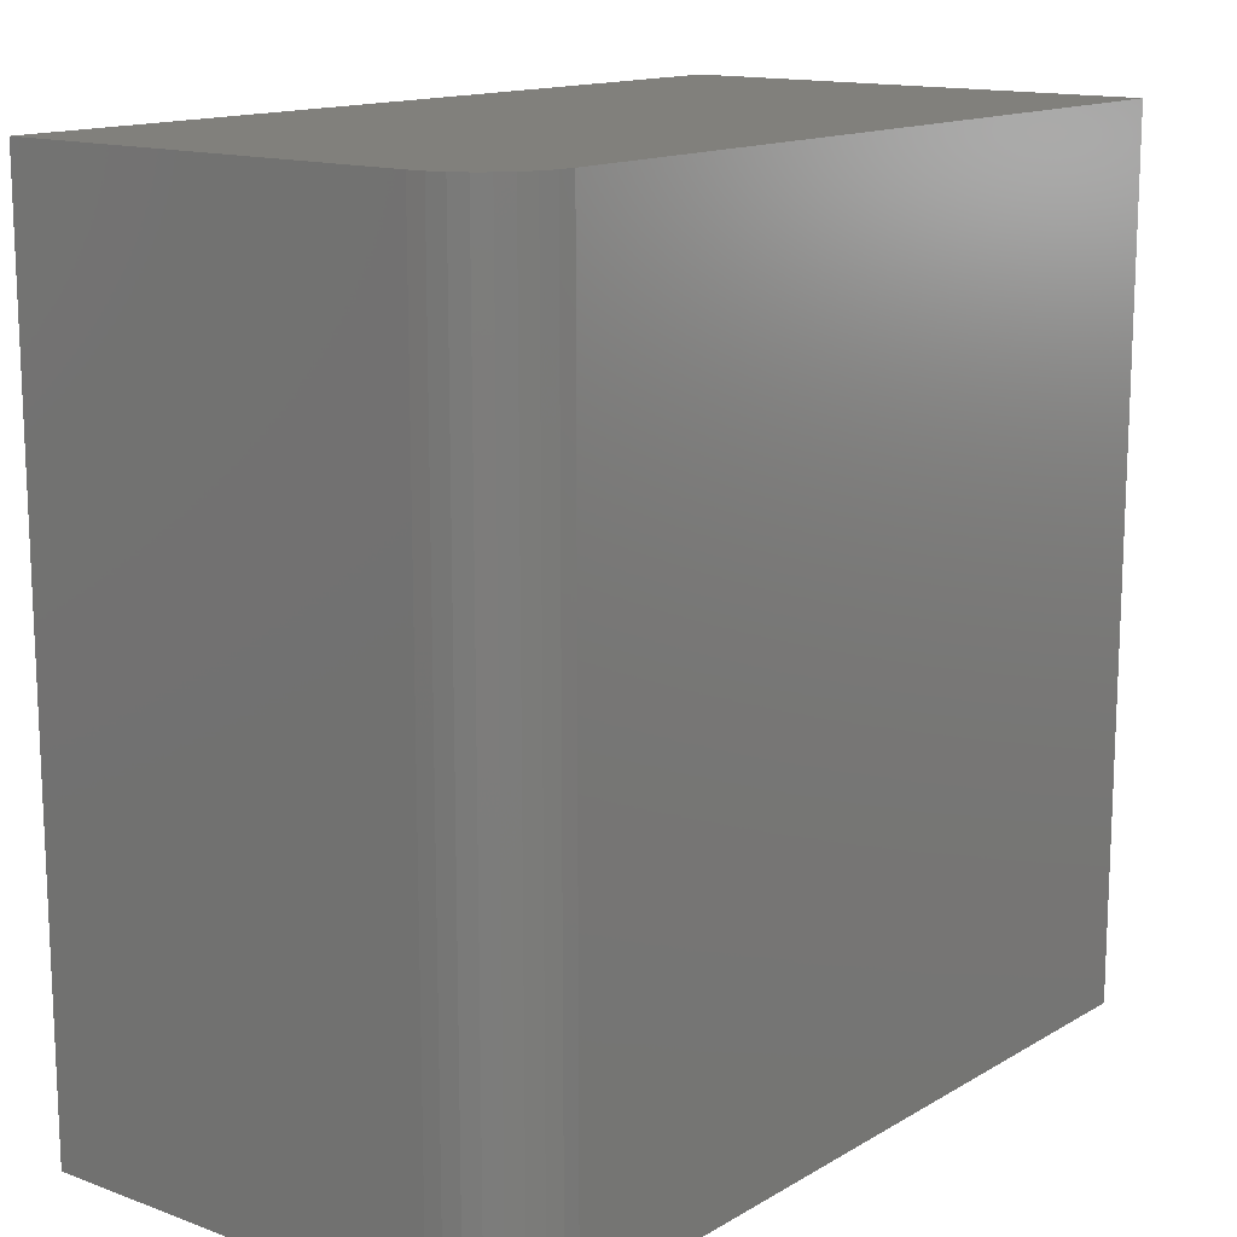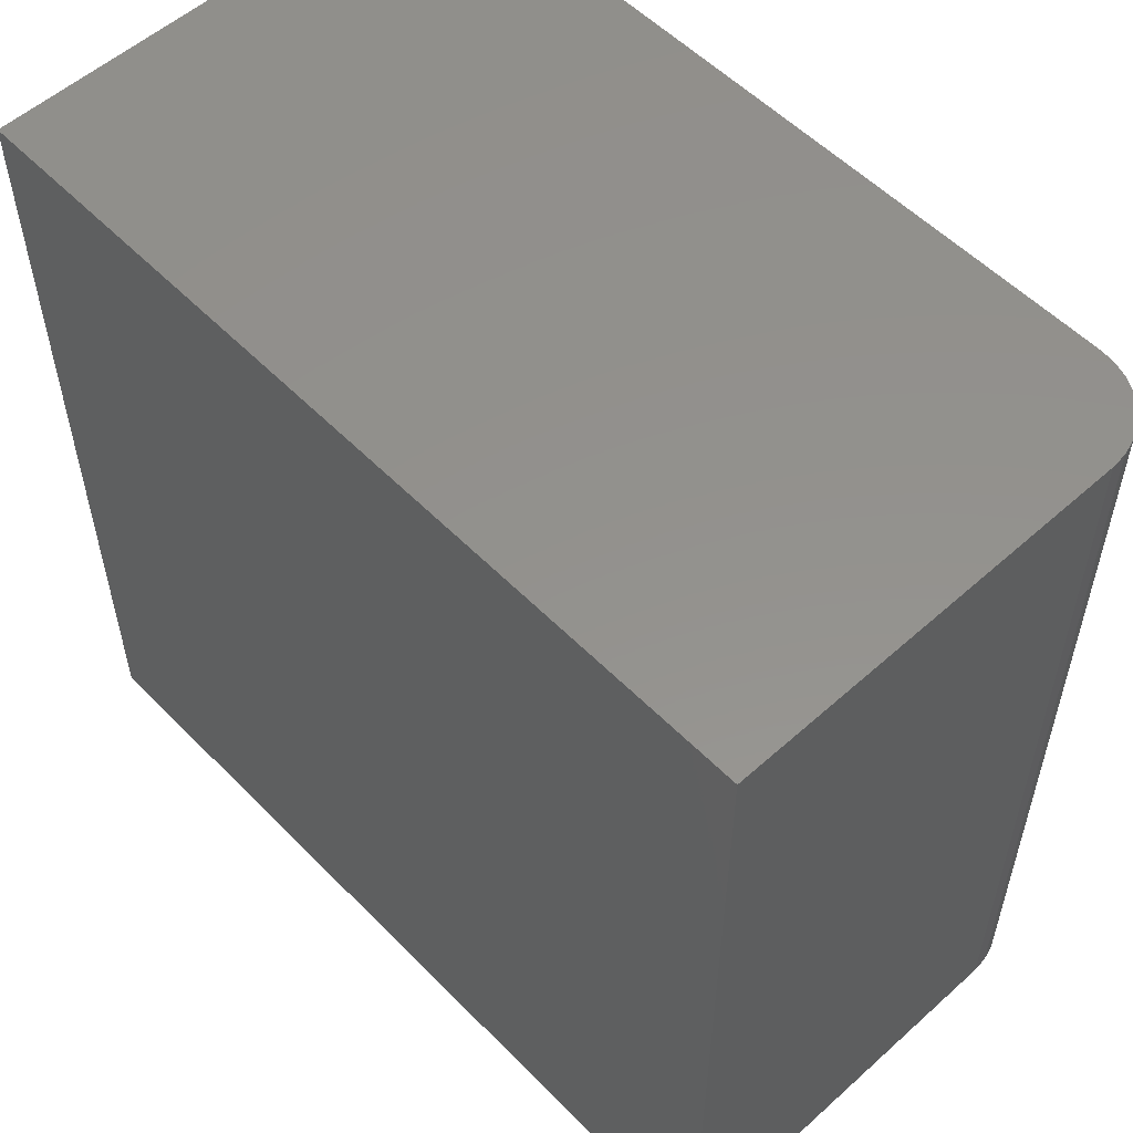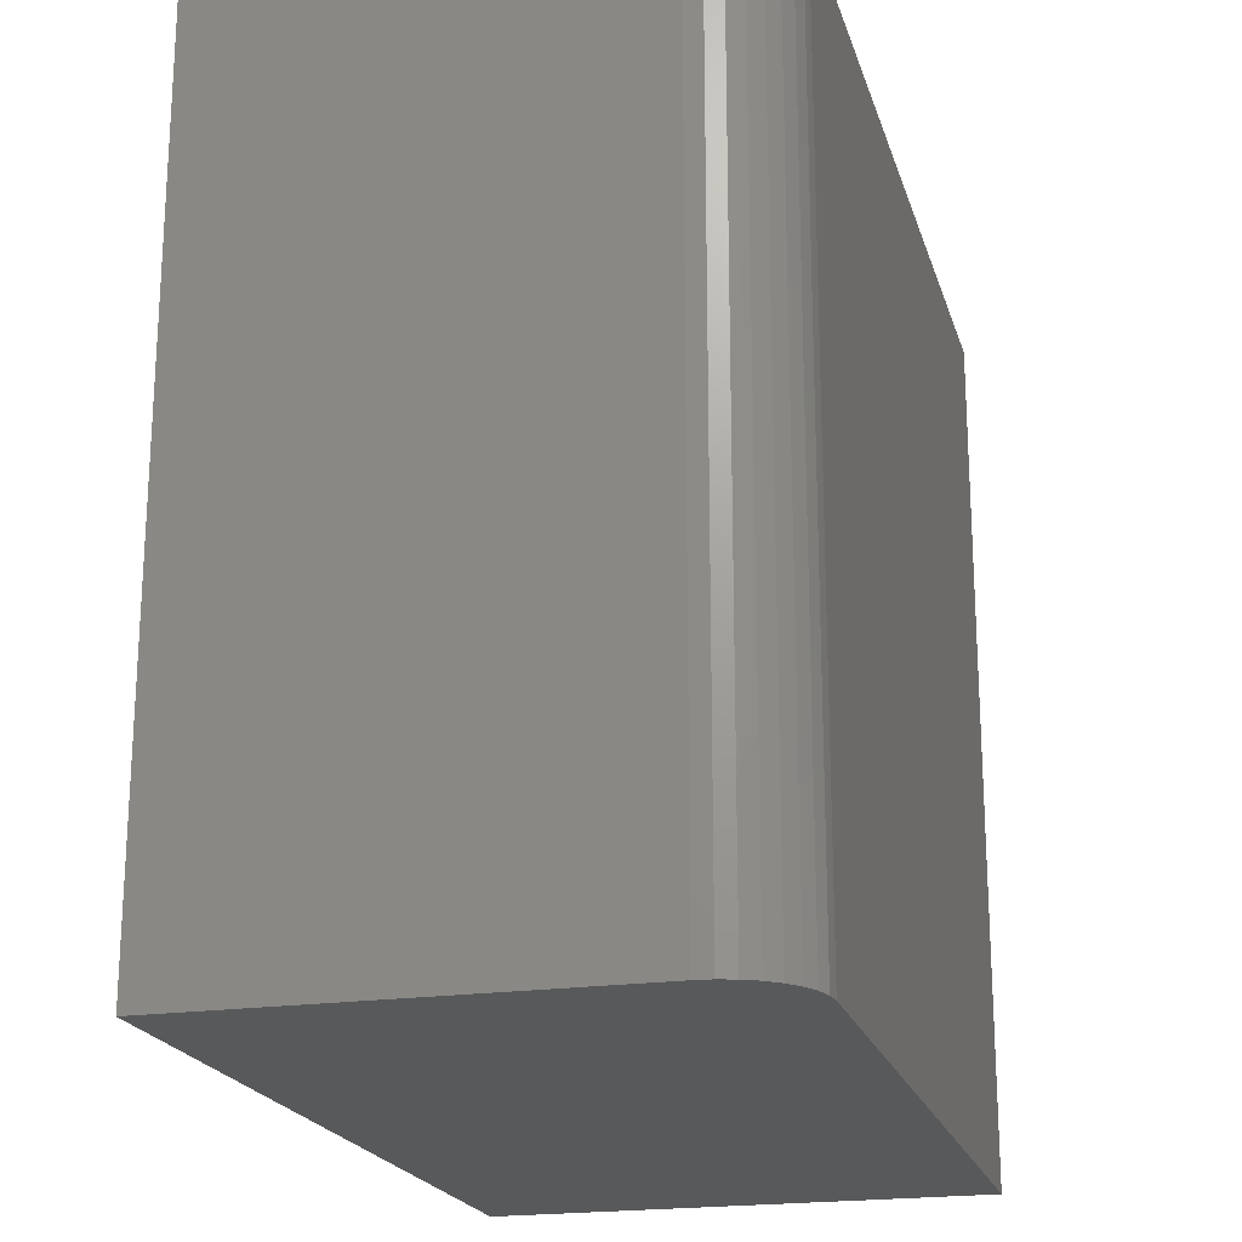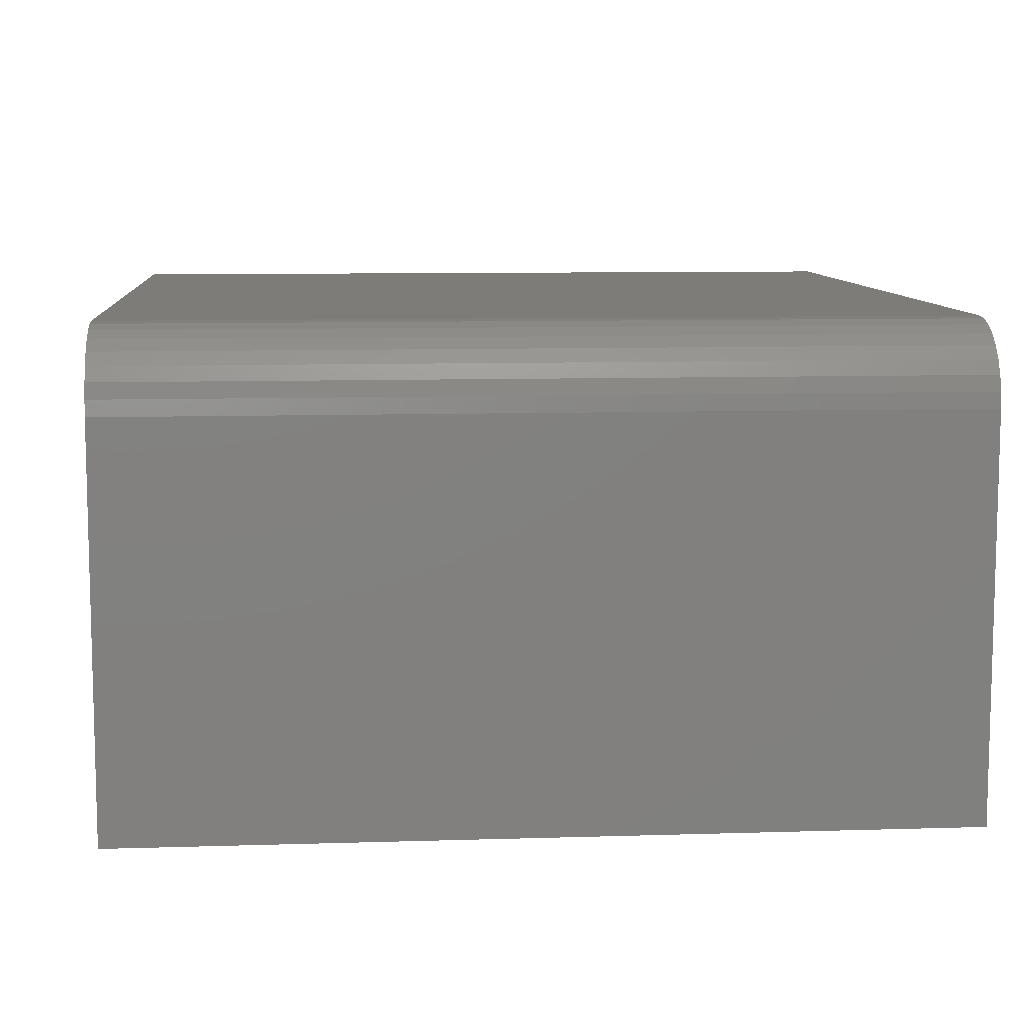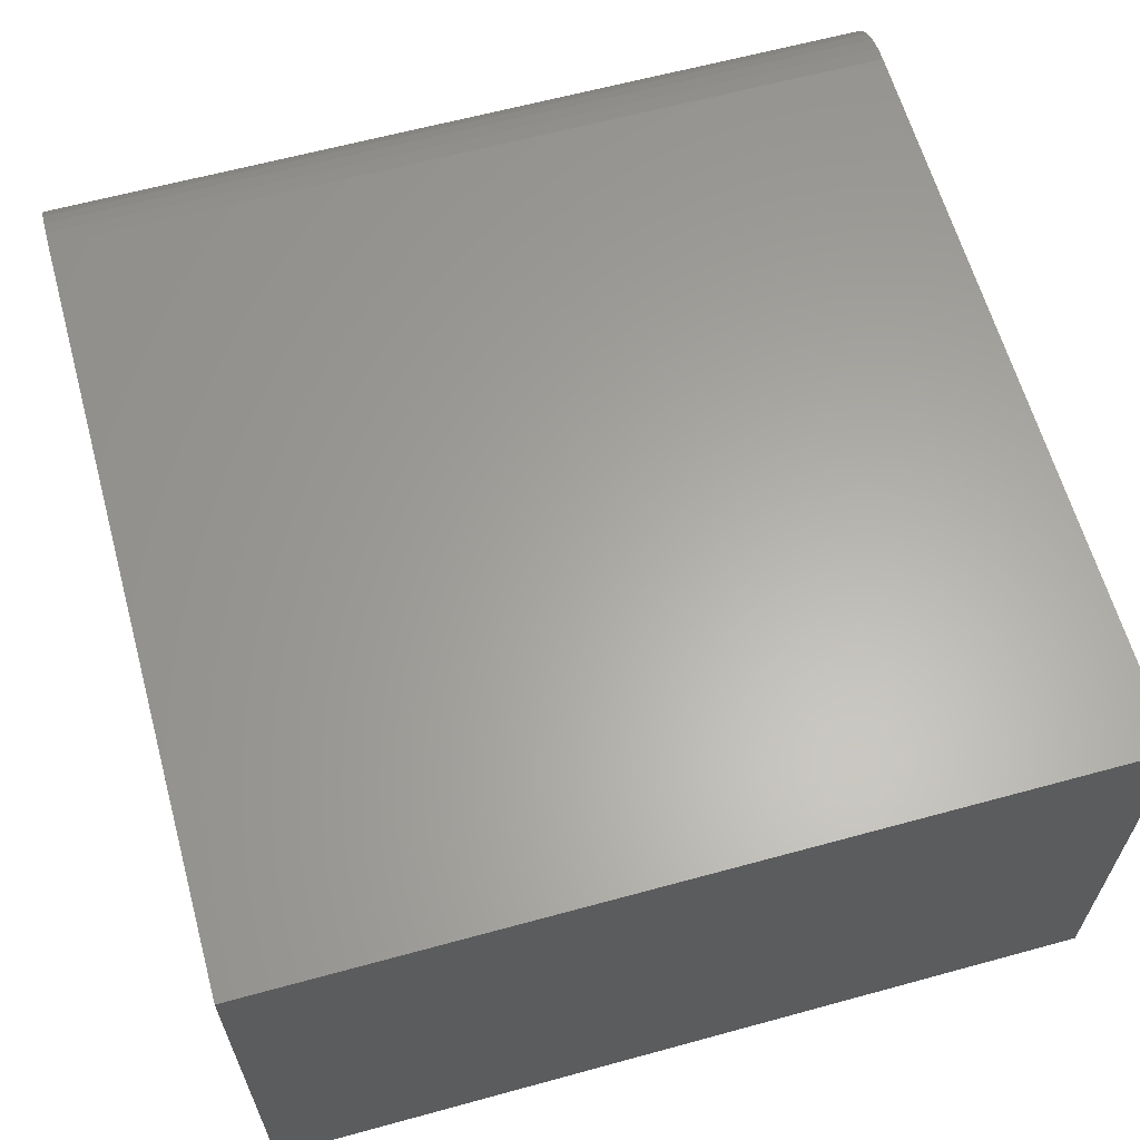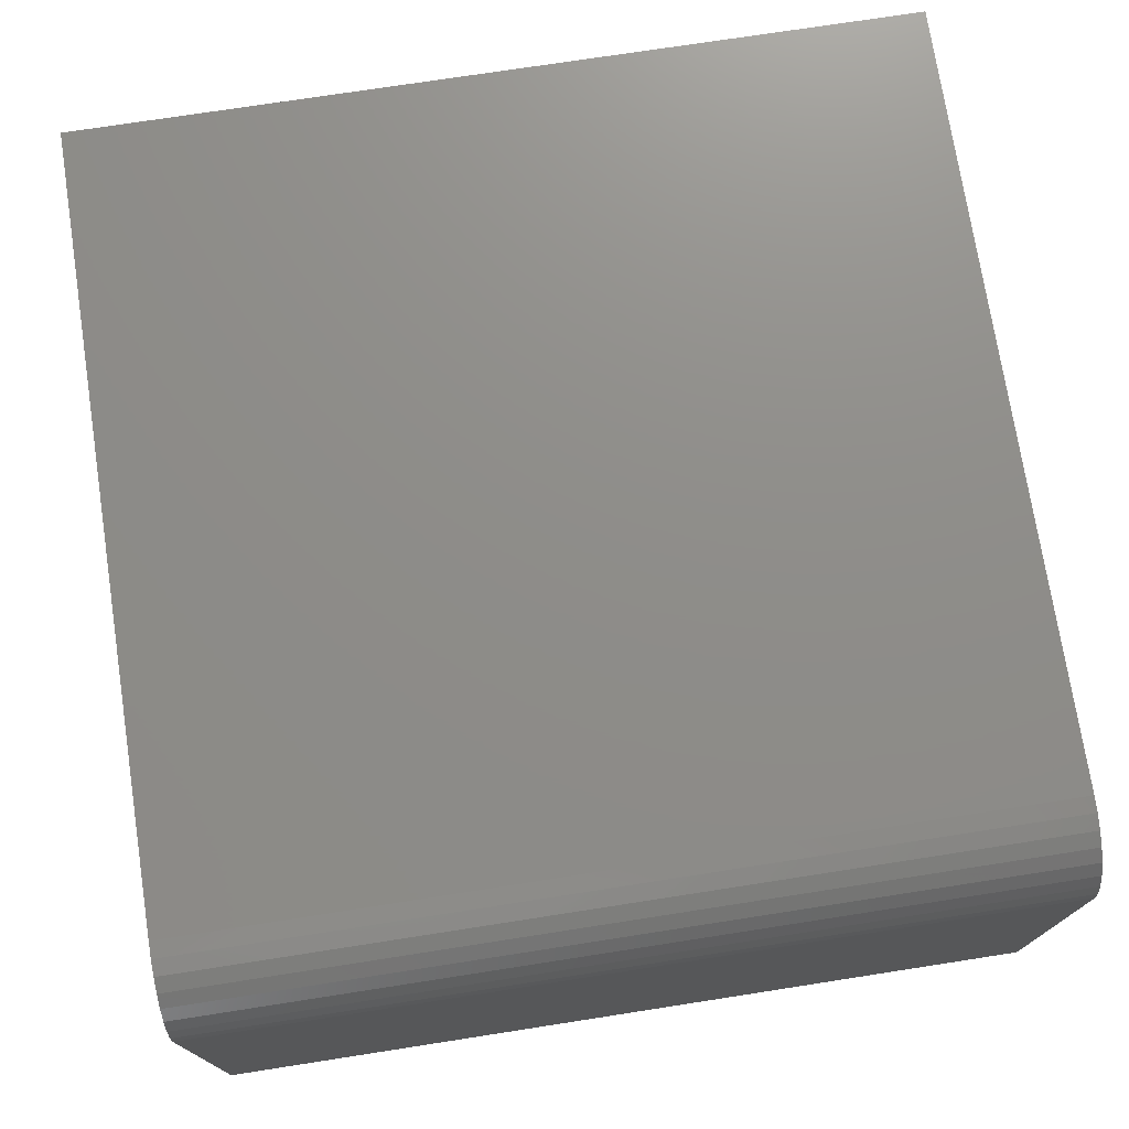
<metadata>
{"format":"stl","ext":"stl","renderer":"f3d","projection":"perspective","resolution":1024,"background":"white","views":[{"elev":14.3,"azim":128.6,"up":"+Z"},{"elev":55.1,"azim":46.7,"up":"+Z"},{"elev":-20.6,"azim":104.9,"up":"+Z"},{"elev":9.2,"azim":85.3,"up":"+Y"},{"elev":62.5,"azim":-105.5,"up":"+Y"},{"elev":74.2,"azim":81.2,"up":"+Y"}]}
</metadata>
<code>
# stl→obj: 24 verts, 44 faces
v -0.75 0 -0.09375
v -0.75 1.359e-17 0.151
v -0.5234 2.515e-17 -0.09375
v -0.5234 3.874e-17 0.151
v -0.5 -0.02344 0.151
v -0.5018 -0.01447 0.151
v -0.5 -0.1406 0.151
v -0.5005 -0.01887 0.151
v -0.5104 -0.00395 0.151
v -0.5145 -0.001784 0.151
v -0.5039 -0.01042 0.151
v -0.5069 -0.006865 0.151
v -0.75 -0.1406 0.151
v -0.5189 -0.0004503 0.151
v -0.5 -0.1406 -0.09375
v -0.5 -0.02344 -0.09375
v -0.5018 -0.01447 -0.09375
v -0.5005 -0.01887 -0.09375
v -0.75 -0.1406 -0.09375
v -0.5189 -0.0004503 -0.09375
v -0.5145 -0.001784 -0.09375
v -0.5104 -0.00395 -0.09375
v -0.5069 -0.006865 -0.09375
v -0.5039 -0.01042 -0.09375
f 1 2 3
f 3 2 4
f 5 6 7
f 5 8 6
f 9 10 11
f 11 12 9
f 13 7 14
f 13 14 4
f 13 4 2
f 14 7 6
f 14 6 11
f 14 11 10
f 15 16 7
f 7 16 5
f 16 17 18
f 15 19 1
f 15 1 3
f 15 3 20
f 15 20 21
f 15 21 22
f 15 22 23
f 15 23 24
f 15 24 17
f 15 17 16
f 3 4 20
f 20 4 14
f 20 14 21
f 21 14 10
f 21 10 22
f 22 10 9
f 22 9 23
f 23 9 12
f 23 12 24
f 24 12 11
f 24 11 17
f 17 11 6
f 17 6 18
f 18 6 8
f 18 8 16
f 16 8 5
f 19 15 13
f 13 15 7
f 13 2 19
f 19 2 1

</code>
